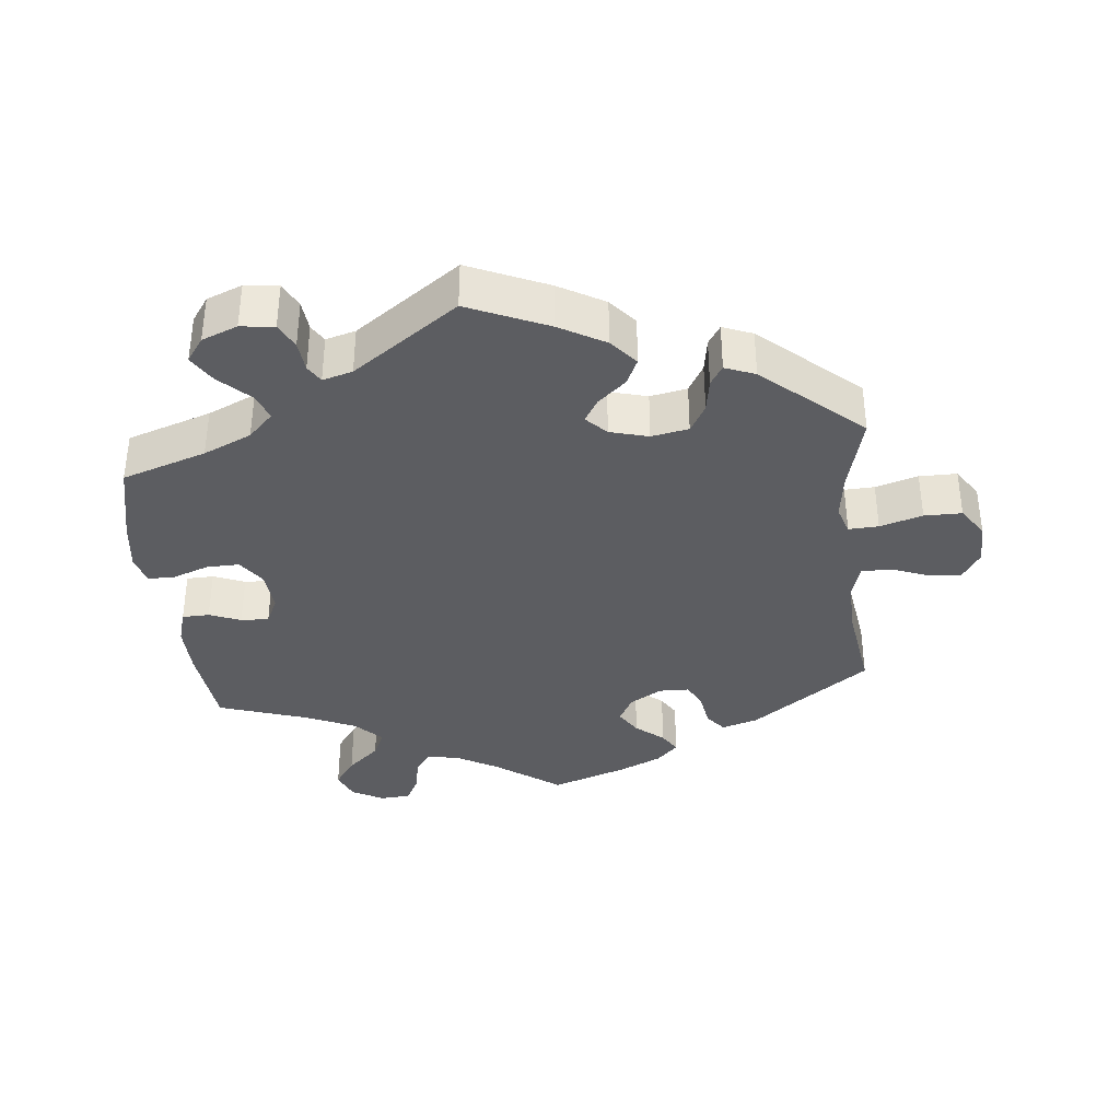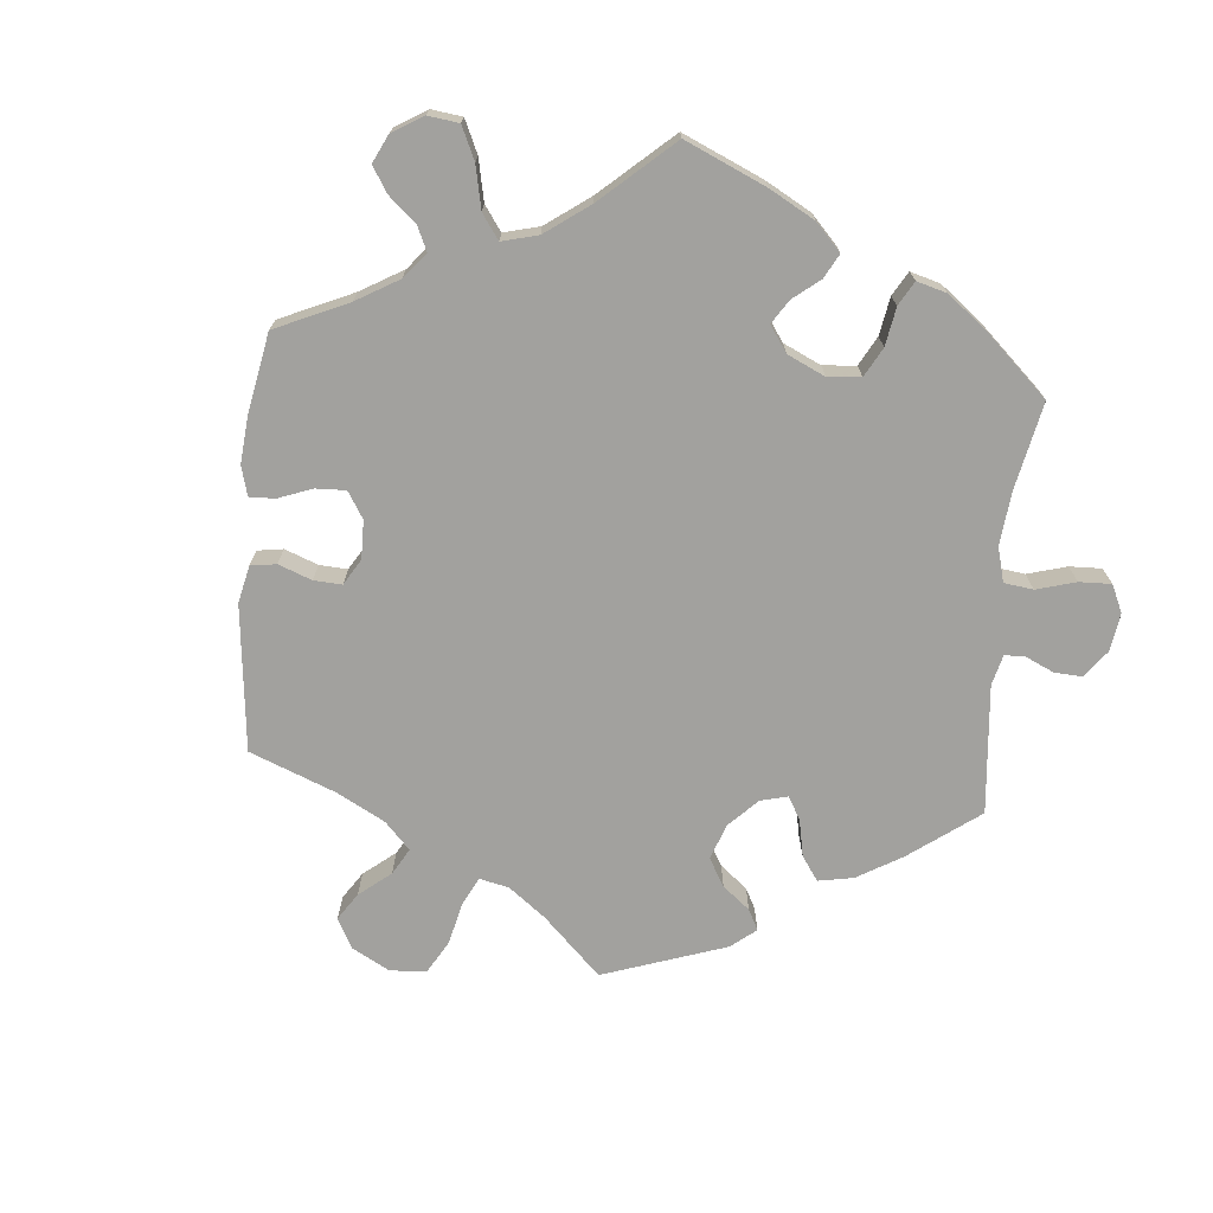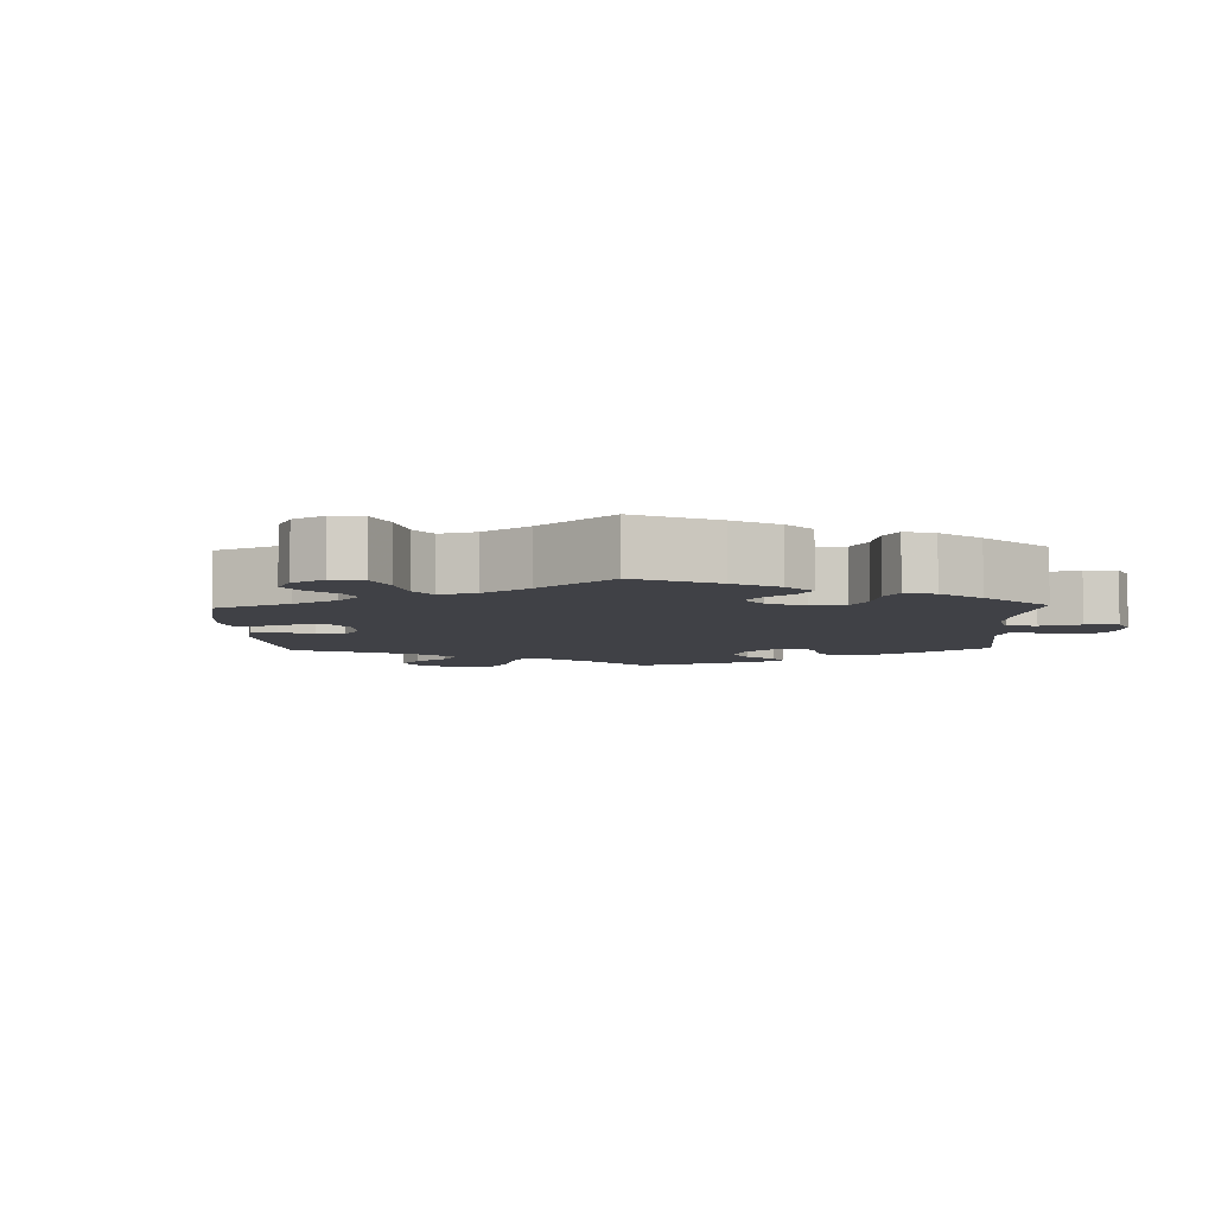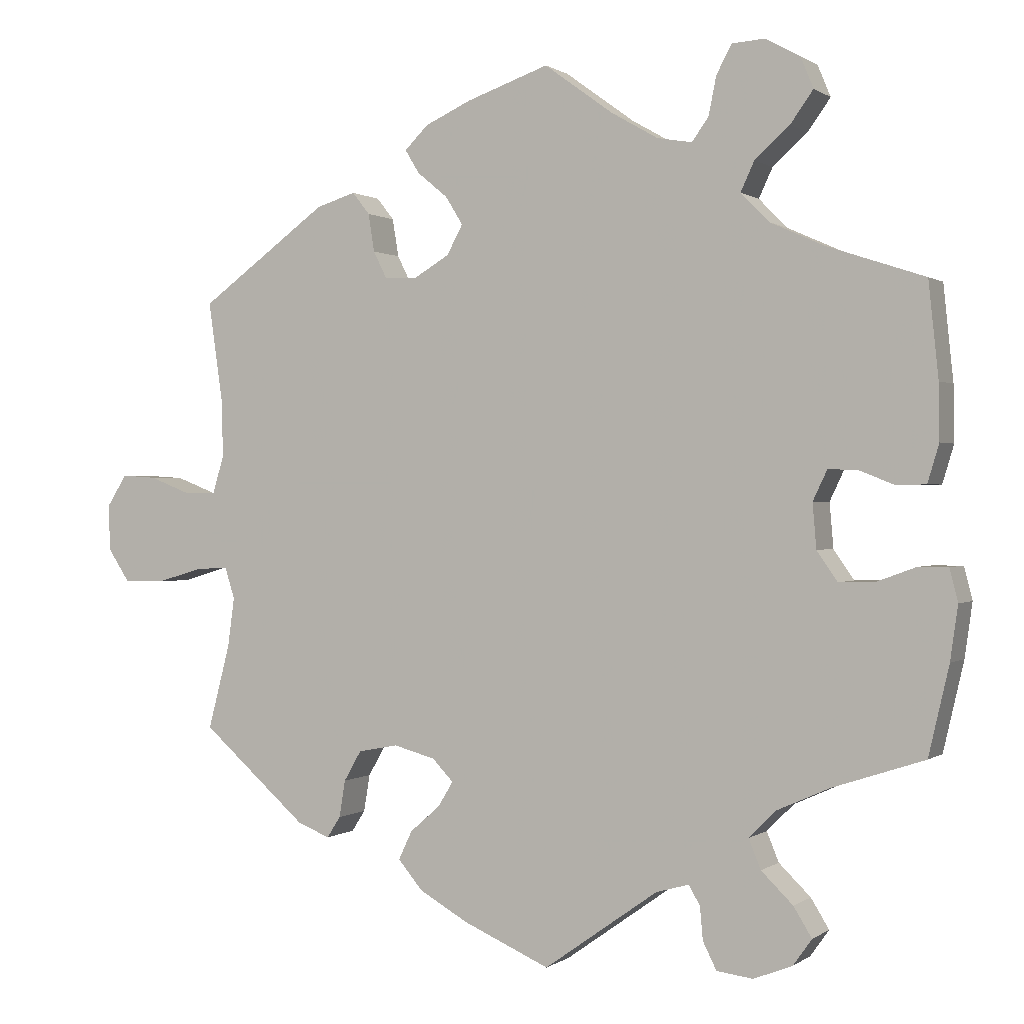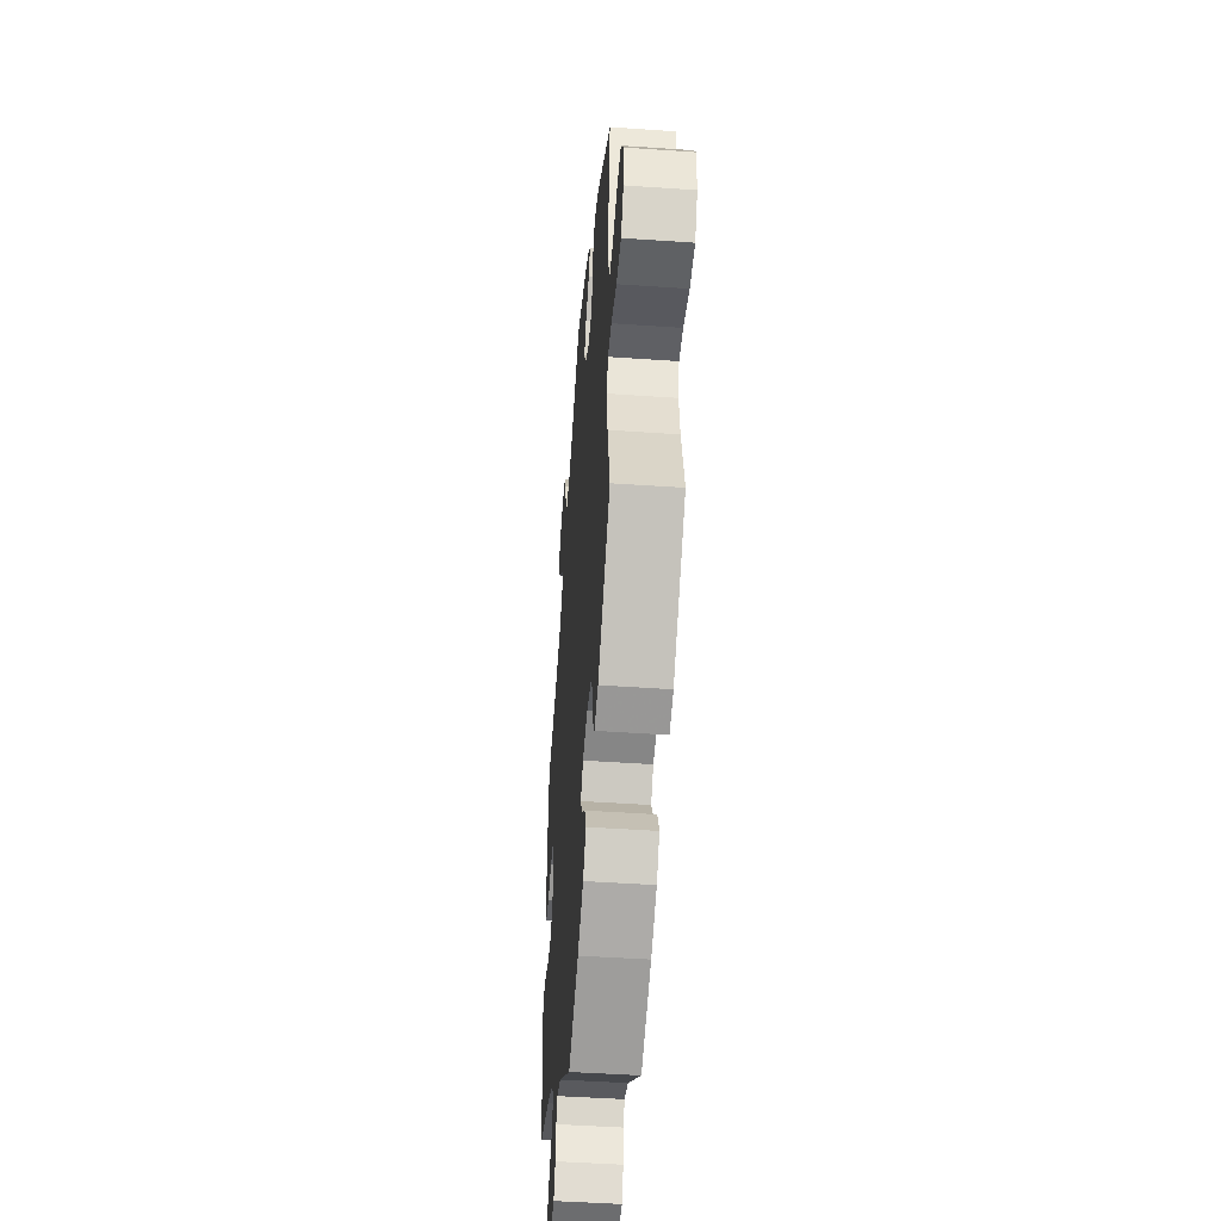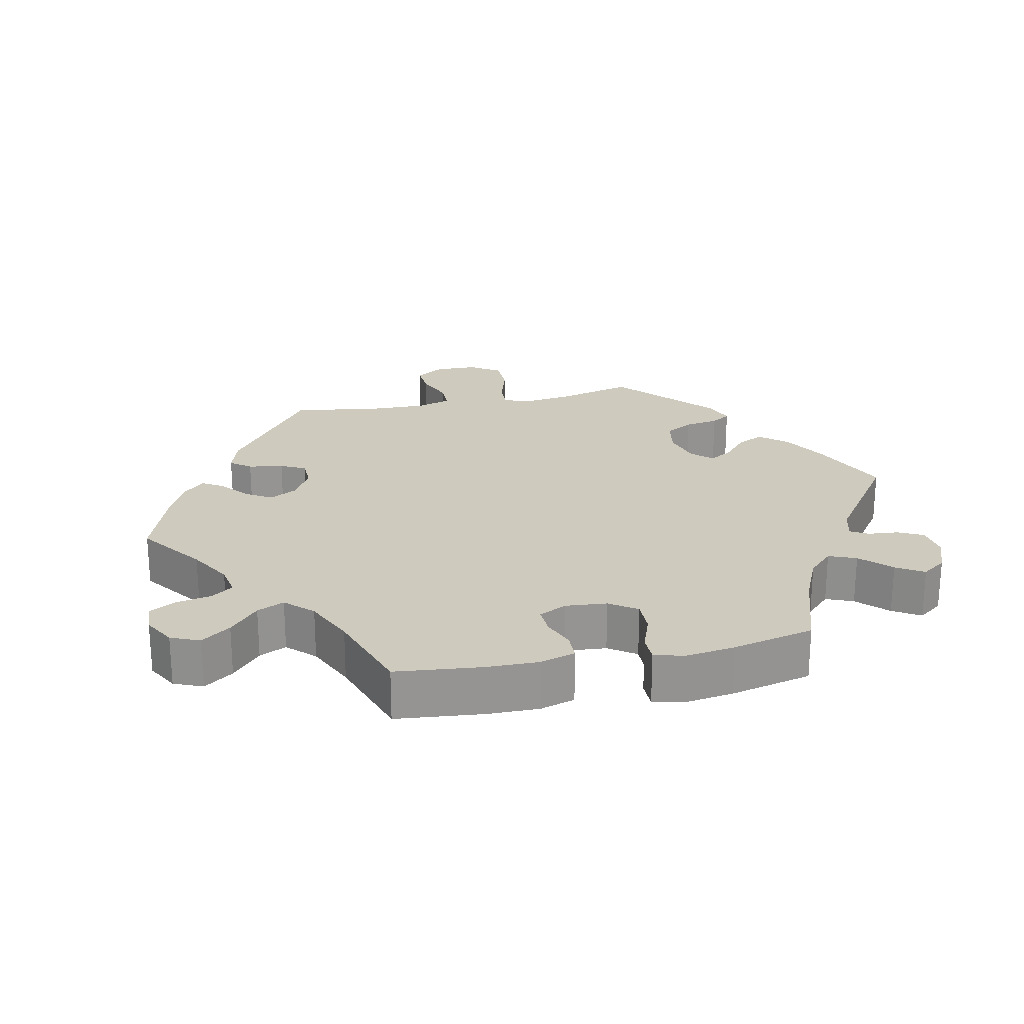
<metadata>
{"format":"obj","ext":"obj","renderer":"f3d","projection":"perspective","resolution":1024,"background":"white","views":[{"elev":-36.5,"azim":-174.0,"up":"+Y"},{"elev":-72.1,"azim":54.8,"up":"+Y"},{"elev":-6.0,"azim":62.0,"up":"+Y"},{"elev":0.4,"azim":24.5,"up":"+Z"},{"elev":-46.7,"azim":-94.5,"up":"+Z"},{"elev":23.2,"azim":77.9,"up":"+Y"}]}
</metadata>
<code>
v 0.092 0.07 0.511
v 0.153 0.07 0.476
v 0.199 0.07 0.468
v 0.221 0.07 0.499
v 0.231 0.07 0.549
v 0.251 0.07 0.587
v 0.295 0.07 0.59
v 0.34 0.07 0.565
v 0.357 0.07 0.524
v 0.327 0.07 0.482
v 0.281 0.07 0.441
v 0.263 0.07 0.402
v 0.3 0.07 0.364
v 0.371 0.07 0.332
v 0.5 0.07 0.289
v 0.513 0.07 0.164
v 0.514 0.07 0.091
v 0.499 0.07 0.041
v 0.46 0.07 0.04
v 0.415 0.07 0.058
v 0.375 0.07 0.06
v 0.356 0.07 0.02
v 0.361 0.07 -0.039
v 0.388 0.07 -0.078
v 0.435 0.07 -0.077
v 0.487 0.07 -0.058
v 0.526 0.07 -0.058
v 0.537 0.07 -0.101
v 0.527 0.07 -0.172
v 0.5 0.07 -0.289
v 0.379 0.07 -0.329
v 0.31 0.07 -0.36
v 0.274 0.07 -0.396
v 0.29 0.07 -0.435
v 0.332 0.07 -0.476
v 0.356 0.07 -0.515
v 0.331 0.07 -0.55
v 0.28 0.07 -0.57
v 0.232 0.07 -0.564
v 0.214 0.07 -0.528
v 0.21 0.07 -0.484
v 0.195 0.07 -0.459
v 0.152 0.07 -0.471
v 0.001 0.07 -0.578
v -0.113 0.07 -0.528
v -0.178 0.07 -0.491
v -0.211 0.07 -0.452
v -0.193 0.07 -0.414
v -0.153 0.07 -0.379
v -0.133 0.07 -0.346
v -0.161 0.07 -0.317
v -0.216 0.07 -0.302
v -0.269 0.07 -0.312
v -0.292 0.07 -0.352
v -0.3 0.07 -0.401
v -0.318 0.07 -0.429
v -0.361 0.07 -0.412
v -0.501 0.07 -0.289
v -0.472 0.07 -0.178
v -0.463 0.07 -0.112
v -0.476 0.07 -0.071
v -0.519 0.07 -0.073
v -0.58 0.07 -0.091
v -0.634 0.07 -0.091
v -0.663 0.07 -0.047
v -0.664 0.07 0.014
v -0.638 0.07 0.055
v -0.592 0.07 0.052
v -0.538 0.07 0.031
v -0.495 0.07 0.031
v -0.48 0.07 0.081
v -0.482 0.07 0.158
v -0.501 0.07 0.289
v -0.331 0.07 0.413
v -0.279 0.07 0.429
v -0.256 0.07 0.4
v -0.248 0.07 0.35
v -0.23 0.07 0.314
v -0.187 0.07 0.313
v -0.14 0.07 0.341
v -0.119 0.07 0.38
v -0.142 0.07 0.417
v -0.182 0.07 0.45
v -0.201 0.07 0.481
v -0.17 0.07 0.512
v -0.109 0.07 0.54
v 0 0.07 0.578
v 0.092 0 0.511
v 0.153 0 0.476
v 0.199 0 0.468
v 0.221 0 0.499
v 0.231 0 0.549
v 0.251 0 0.587
v 0.295 0 0.59
v 0.34 0 0.565
v 0.357 0 0.524
v 0.327 0 0.482
v 0.281 0 0.441
v 0.263 0 0.402
v 0.3 0 0.364
v 0.371 0 0.332
v 0.5 0 0.289
v 0.513 0 0.164
v 0.514 0 0.091
v 0.499 0 0.041
v 0.46 0 0.04
v 0.415 0 0.058
v 0.375 0 0.06
v 0.356 0 0.02
v 0.361 0 -0.039
v 0.388 0 -0.078
v 0.435 0 -0.077
v 0.487 0 -0.058
v 0.526 0 -0.058
v 0.537 0 -0.101
v 0.527 0 -0.172
v 0.5 0 -0.289
v 0.379 0 -0.329
v 0.31 0 -0.36
v 0.274 0 -0.396
v 0.29 0 -0.435
v 0.332 0 -0.476
v 0.356 0 -0.515
v 0.331 0 -0.55
v 0.28 0 -0.57
v 0.232 0 -0.564
v 0.214 0 -0.528
v 0.21 0 -0.484
v 0.195 0 -0.459
v 0.152 0 -0.471
v 0.001 0 -0.578
v -0.113 0 -0.528
v -0.178 0 -0.491
v -0.211 0 -0.452
v -0.193 0 -0.414
v -0.153 0 -0.379
v -0.133 0 -0.346
v -0.161 0 -0.317
v -0.216 0 -0.302
v -0.269 0 -0.312
v -0.292 0 -0.352
v -0.3 0 -0.401
v -0.318 0 -0.429
v -0.361 0 -0.412
v -0.501 0 -0.289
v -0.472 0 -0.178
v -0.463 0 -0.112
v -0.476 0 -0.071
v -0.519 0 -0.073
v -0.58 0 -0.091
v -0.634 0 -0.091
v -0.663 0 -0.047
v -0.664 0 0.014
v -0.638 0 0.055
v -0.592 0 0.052
v -0.538 0 0.031
v -0.495 0 0.031
v -0.48 0 0.081
v -0.482 0 0.158
v -0.501 0 0.289
v -0.331 0 0.413
v -0.279 0 0.429
v -0.256 0 0.4
v -0.248 0 0.35
v -0.23 0 0.314
v -0.187 0 0.313
v -0.14 0 0.341
v -0.119 0 0.38
v -0.142 0 0.417
v -0.182 0 0.45
v -0.201 0 0.481
v -0.17 0 0.512
v -0.109 0 0.54
v 0 0 0.578
f 86 87 1
f 85 86 1 2
f 82 83 84 85
f 81 82 85 2
f 80 81 2 3
f 79 80 3
f 74 75 76 77
f 72 73 74 77
f 71 72 77 78
f 70 71 78 79
f 66 67 68 69
f 66 69 70
f 65 66 70
f 62 63 64 65
f 61 62 65 70
f 60 61 70 79
f 56 57 58 59
f 54 55 56 59
f 53 54 59 60
f 52 53 60 79
f 46 47 48 49
f 46 49 50
f 43 44 45 46
f 42 43 46 50
f 38 39 40 41
f 38 41 42
f 37 38 42
f 34 35 36 37
f 33 34 37 42
f 32 33 42 50
f 28 29 30 31
f 25 26 27 28
f 24 25 28 31
f 23 24 31 32
f 17 18 19 20
f 17 20 21
f 14 15 16 17
f 13 14 17 21
f 12 13 21 22
f 8 9 10 11
f 6 7 8 11
f 4 5 6 11
f 3 4 11 12
f 51 52 79 3
f 23 32 50 51
f 22 23 51
f 3 12 22 51
f 88 174 173
f 89 88 173 172
f 172 171 170 169
f 89 172 169 168
f 90 89 168 167
f 90 167 166
f 164 163 162 161
f 164 161 160 159
f 165 164 159 158
f 166 165 158 157
f 156 155 154 153
f 157 156 153
f 157 153 152
f 152 151 150 149
f 157 152 149 148
f 166 157 148 147
f 146 145 144 143
f 146 143 142 141
f 147 146 141 140
f 166 147 140 139
f 136 135 134 133
f 137 136 133
f 133 132 131 130
f 137 133 130 129
f 128 127 126 125
f 129 128 125
f 129 125 124
f 124 123 122 121
f 129 124 121 120
f 137 129 120 119
f 118 117 116 115
f 115 114 113 112
f 118 115 112 111
f 119 118 111 110
f 107 106 105 104
f 108 107 104
f 104 103 102 101
f 108 104 101 100
f 109 108 100 99
f 98 97 96 95
f 98 95 94 93
f 98 93 92 91
f 99 98 91 90
f 90 166 139 138
f 138 137 119 110
f 138 110 109
f 138 109 99 90
f 1 88 89 2
f 2 89 90 3
f 3 90 91 4
f 4 91 92 5
f 5 92 93 6
f 6 93 94 7
f 7 94 95 8
f 8 95 96 9
f 9 96 97 10
f 10 97 98 11
f 11 98 99 12
f 12 99 100 13
f 13 100 101 14
f 14 101 102 15
f 15 102 103 16
f 16 103 104 17
f 17 104 105 18
f 18 105 106 19
f 19 106 107 20
f 20 107 108 21
f 21 108 109 22
f 22 109 110 23
f 23 110 111 24
f 24 111 112 25
f 25 112 113 26
f 26 113 114 27
f 27 114 115 28
f 28 115 116 29
f 29 116 117 30
f 30 117 118 31
f 31 118 119 32
f 32 119 120 33
f 33 120 121 34
f 34 121 122 35
f 35 122 123 36
f 36 123 124 37
f 37 124 125 38
f 38 125 126 39
f 39 126 127 40
f 40 127 128 41
f 41 128 129 42
f 42 129 130 43
f 43 130 131 44
f 44 131 132 45
f 45 132 133 46
f 46 133 134 47
f 47 134 135 48
f 48 135 136 49
f 49 136 137 50
f 50 137 138 51
f 51 138 139 52
f 52 139 140 53
f 53 140 141 54
f 54 141 142 55
f 55 142 143 56
f 56 143 144 57
f 57 144 145 58
f 58 145 146 59
f 59 146 147 60
f 60 147 148 61
f 61 148 149 62
f 62 149 150 63
f 63 150 151 64
f 64 151 152 65
f 65 152 153 66
f 66 153 154 67
f 67 154 155 68
f 68 155 156 69
f 69 156 157 70
f 70 157 158 71
f 71 158 159 72
f 72 159 160 73
f 73 160 161 74
f 74 161 162 75
f 75 162 163 76
f 76 163 164 77
f 77 164 165 78
f 78 165 166 79
f 79 166 167 80
f 80 167 168 81
f 81 168 169 82
f 82 169 170 83
f 83 170 171 84
f 84 171 172 85
f 85 172 173 86
f 86 173 174 87
f 87 174 88 1

</code>
